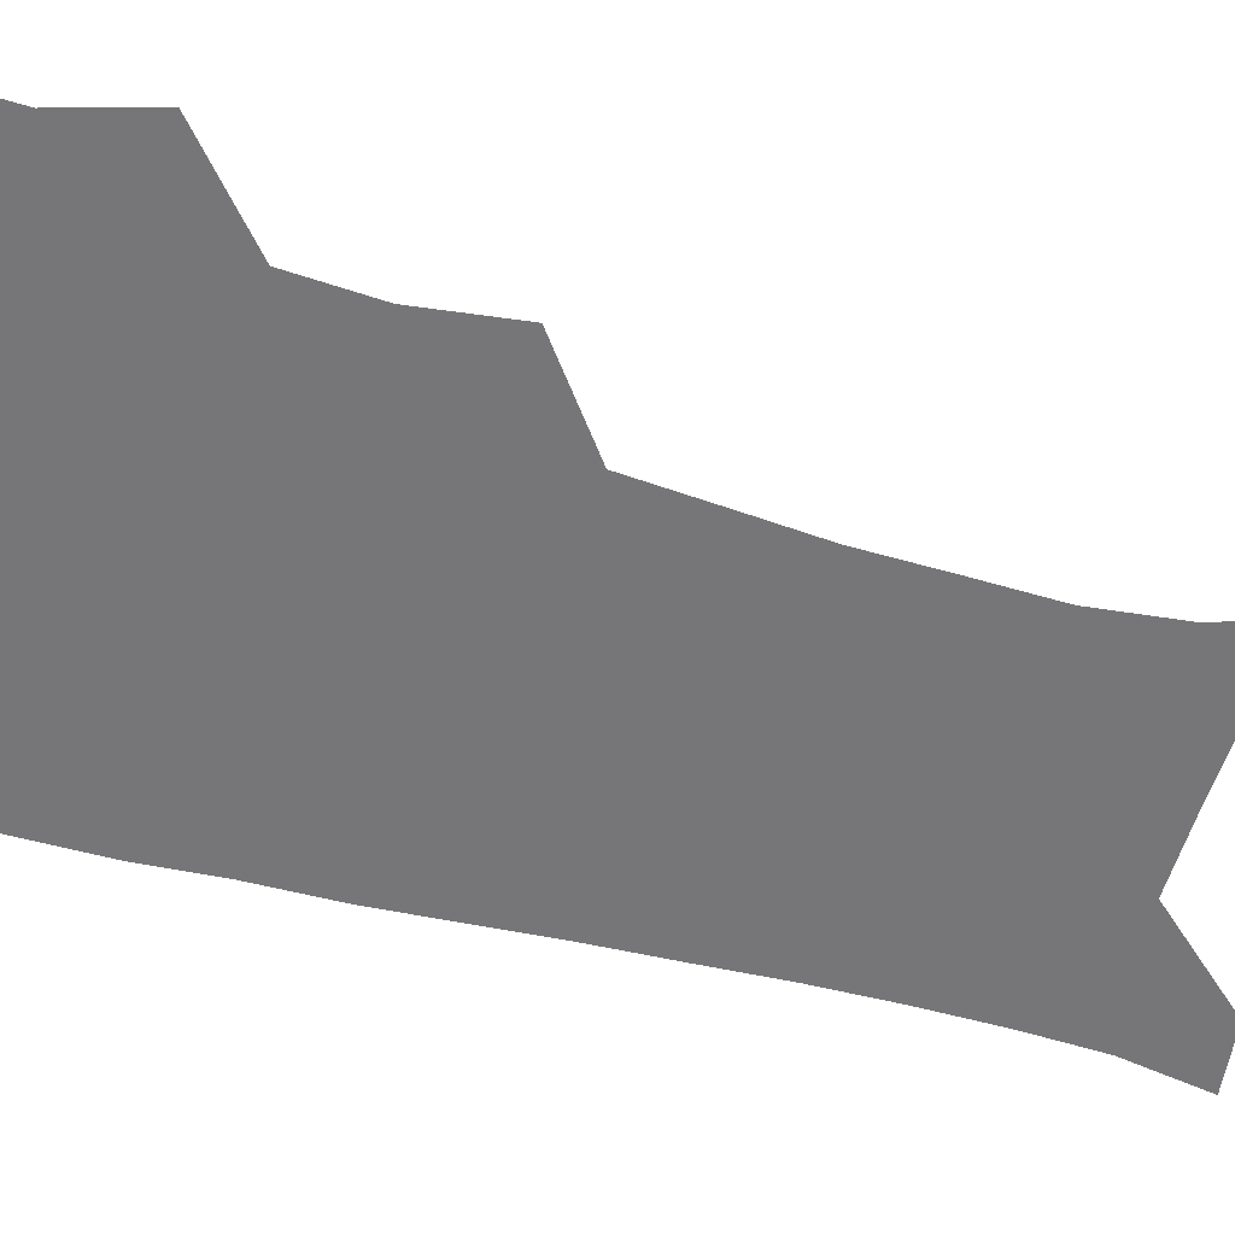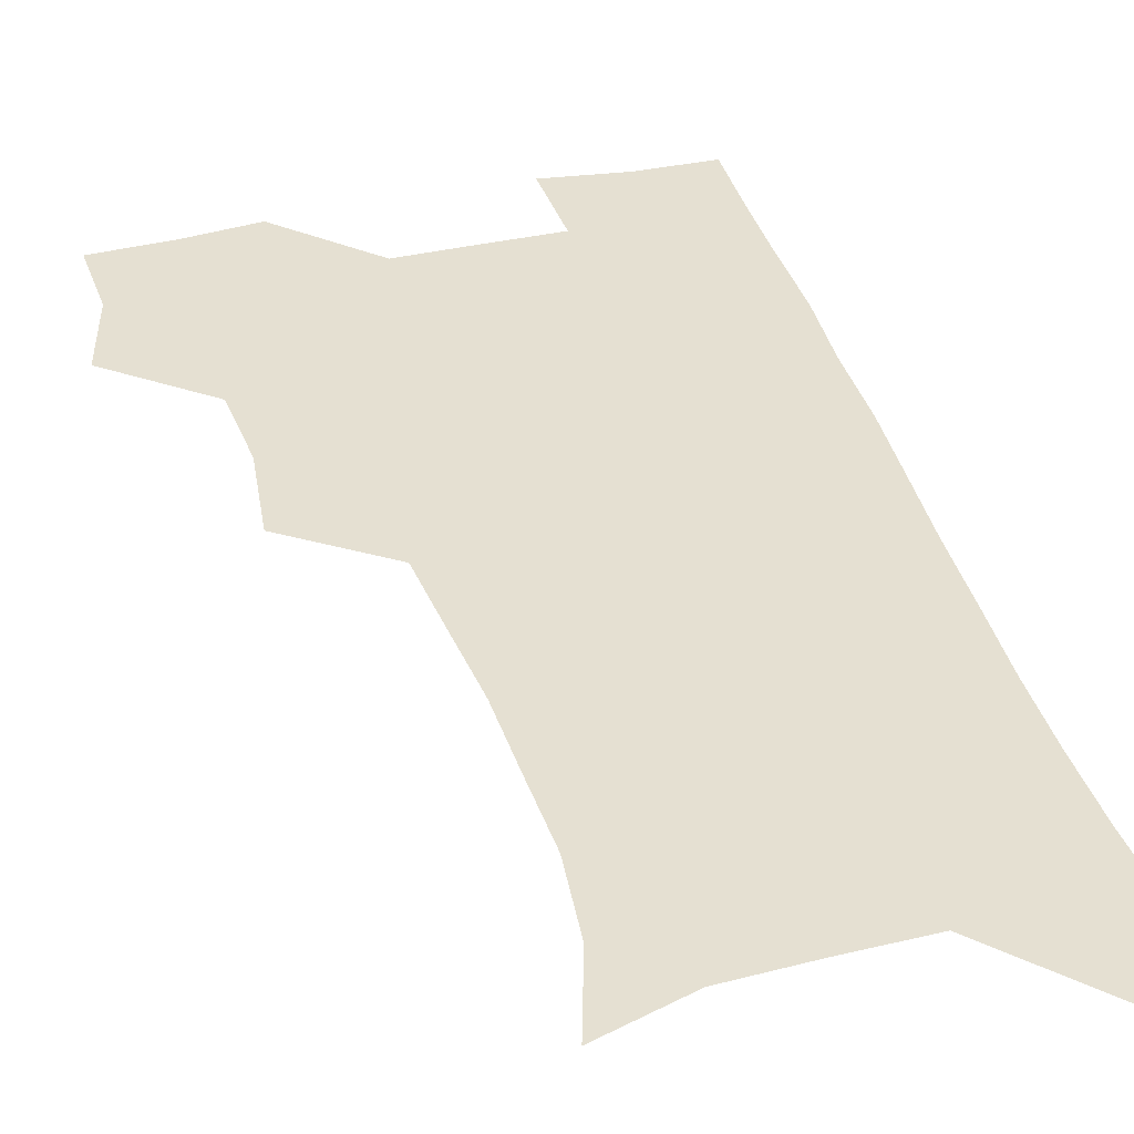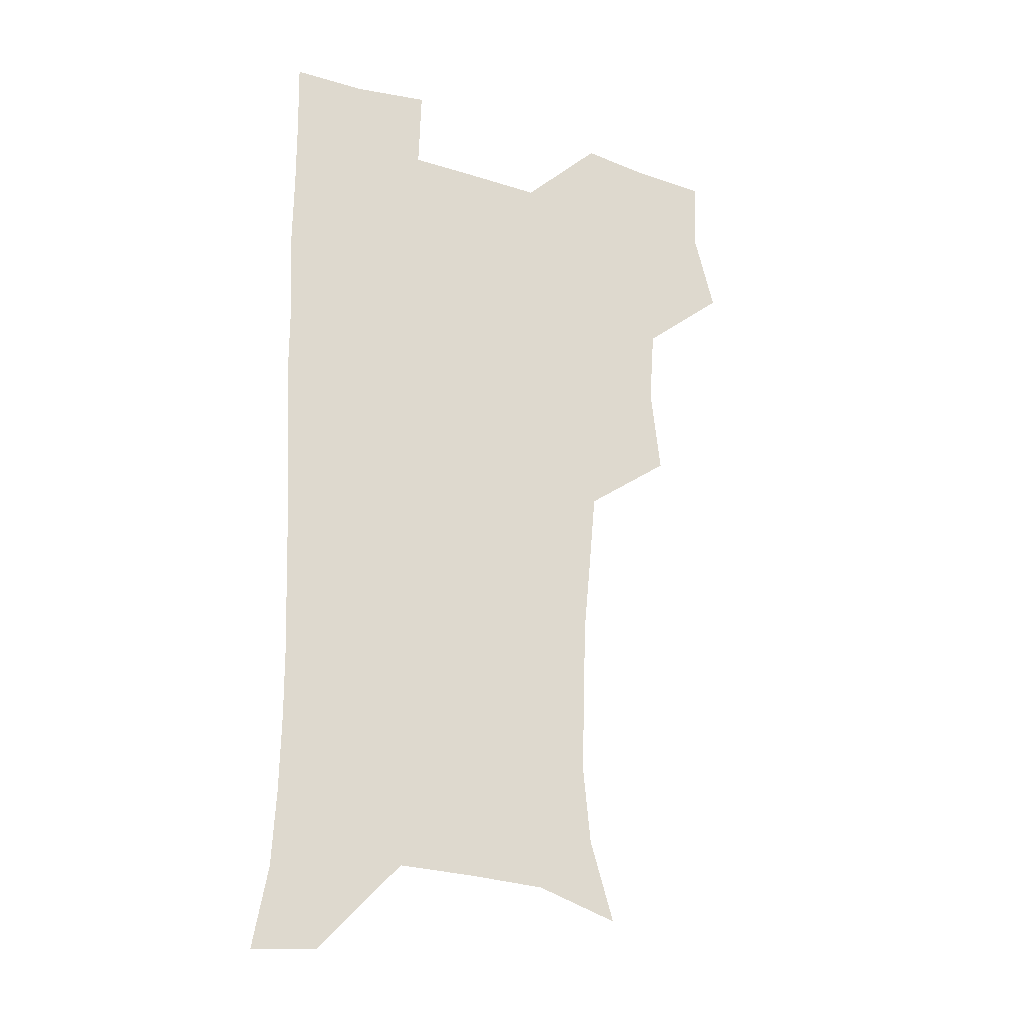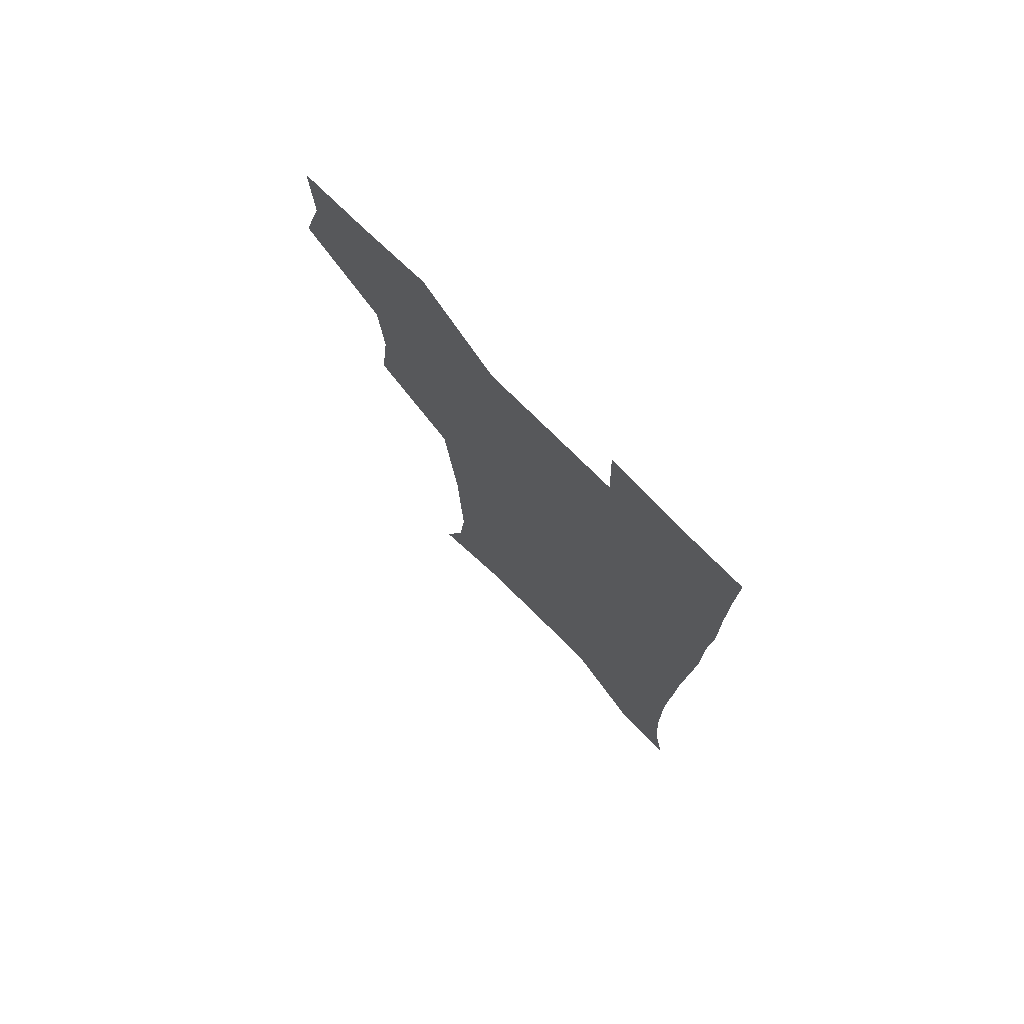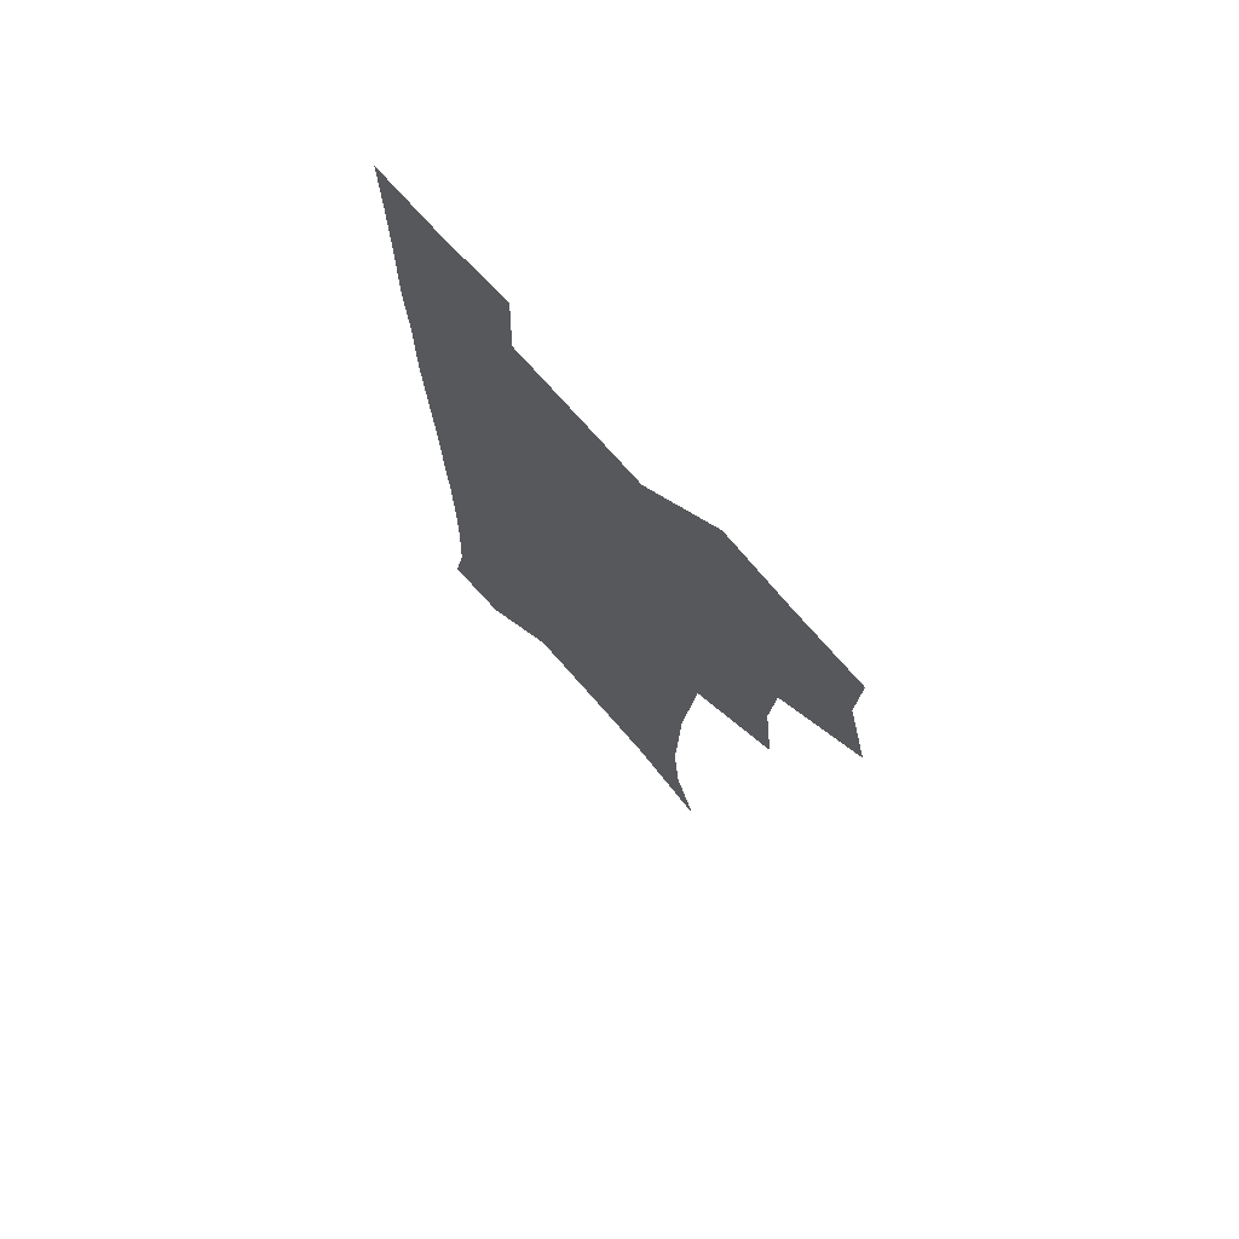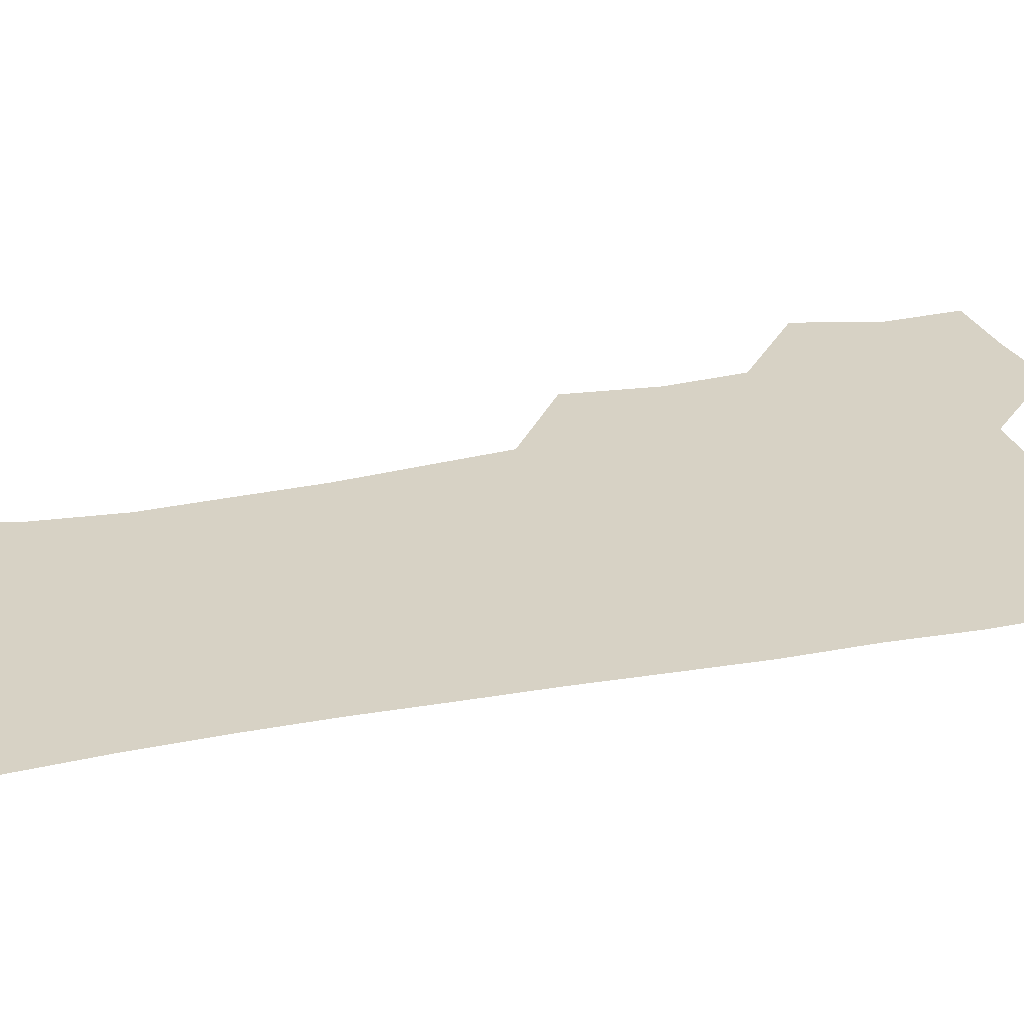
<metadata>
{"format":"obj","ext":"obj","renderer":"f3d","projection":"perspective","resolution":1024,"background":"white","views":[{"elev":-56.9,"azim":-105.0,"up":"+Z"},{"elev":37.7,"azim":-16.0,"up":"+Z"},{"elev":-24.4,"azim":152.9,"up":"+Y"},{"elev":75.6,"azim":44.9,"up":"+Y"},{"elev":73.8,"azim":-131.5,"up":"+Y"},{"elev":27.3,"azim":73.1,"up":"+Z"}]}
</metadata>
<code>
v 473.8 506.9 0
v 482.6 538.8 0
v 481.4 568.4 0
v 506.6 412.4 0
v 510.7 447.5 0
v 508.5 478.2 0
v 515.3 511.1 0
v 513.6 539.7 0
v 511.4 569.5 0
v 536.6 199.4 0
v 546.5 231.5 0
v 549.7 263.1 0
v 548.6 292.7 0
v 547.7 325 0
v 544.7 355.5 0
v 541.8 387.1 0
v 543.7 421.8 0
v 542.9 451.7 0
v 544 482.4 0
v 544.5 511.5 0
v 543.1 540.5 0
v 540 572.6 0
v 569.8 209.6 0
v 575.8 241.8 0
v 576.8 272.1 0
v 575.9 301.3 0
v 575.6 333.4 0
v 574.7 364.4 0
v 573.9 394.8 0
v 573.1 424.2 0
v 573 453.7 0
v 573.6 483 0
v 574.6 511.6 0
v 573 540.2 0
v 600.6 210.9 0
v 602.7 243.7 0
v 603.3 276.4 0
v 603.1 306.6 0
v 602.6 336.3 0
v 602.2 366.3 0
v 602.1 397.3 0
v 602.4 427.1 0
v 602.6 455.7 0
v 602.4 483.5 0
v 602.6 511.9 0
v 602 540.5 0
v 631.8 211.5 0
v 629.8 246.7 0
v 629.4 277.6 0
v 629.3 307.4 0
v 629.2 337.5 0
v 629.7 364.7 0
v 629.4 397.5 0
v 629.9 426.2 0
v 630 455.4 0
v 630.9 483.1 0
v 631.1 512.2 0
v 631.2 540.5 0
v 630.1 574.1 0
v 665.4 175.5 0
v 658.6 210.5 0
v 656.2 243.3 0
v 655.3 274.6 0
v 656 303.7 0
v 655.6 335.3 0
v 656.9 363.7 0
v 658.6 392.5 0
v 657.9 424.2 0
v 659.2 453 0
v 659.9 482.1 0
v 659.5 511.9 0
v 660.1 540.5 0
v 661.3 569.9 0
v 692.1 172.6 0
v 686 204.9 0
v 684.4 234.5 0
v 683.7 265 0
v 683.9 295.5 0
v 685.1 325.9 0
v 685.9 356.8 0
v 687.5 387.1 0
v 689 417.5 0
v 689 449.4 0
v 690.6 479.2 0
v 690.1 510.2 0
v 690.2 540.1 0
v 690.8 569.4 0
f 6 7 1
f 1 7 2
f 7 8 2
f 2 8 3
f 8 9 3
f 16 17 4
f 4 17 5
f 17 18 5
f 5 18 6
f 18 19 6
f 6 19 7
f 19 20 7
f 7 20 8
f 20 21 8
f 8 21 9
f 21 22 9
f 10 23 11
f 23 24 11
f 11 24 12
f 24 25 12
f 12 25 13
f 25 26 13
f 13 26 14
f 26 27 14
f 14 27 15
f 27 28 15
f 15 28 16
f 28 29 16
f 16 29 17
f 29 30 17
f 17 30 18
f 30 31 18
f 18 31 19
f 31 32 19
f 19 32 20
f 32 33 20
f 20 33 21
f 33 34 21
f 21 34 22
f 23 35 24
f 35 36 24
f 24 36 25
f 36 37 25
f 25 37 26
f 37 38 26
f 26 38 27
f 38 39 27
f 27 39 28
f 39 40 28
f 28 40 29
f 40 41 29
f 29 41 30
f 41 42 30
f 30 42 31
f 42 43 31
f 31 43 32
f 43 44 32
f 32 44 33
f 44 45 33
f 33 45 34
f 45 46 34
f 35 47 36
f 47 48 36
f 36 48 37
f 48 49 37
f 37 49 38
f 49 50 38
f 38 50 39
f 50 51 39
f 39 51 40
f 51 52 40
f 40 52 41
f 52 53 41
f 41 53 42
f 53 54 42
f 42 54 43
f 54 55 43
f 43 55 44
f 55 56 44
f 44 56 45
f 56 57 45
f 45 57 46
f 57 58 46
f 60 61 47
f 47 61 48
f 61 62 48
f 48 62 49
f 62 63 49
f 49 63 50
f 63 64 50
f 50 64 51
f 64 65 51
f 51 65 52
f 65 66 52
f 52 66 53
f 66 67 53
f 53 67 54
f 67 68 54
f 54 68 55
f 68 69 55
f 55 69 56
f 69 70 56
f 56 70 57
f 70 71 57
f 57 71 58
f 71 72 58
f 58 72 59
f 72 73 59
f 60 74 61
f 74 75 61
f 61 75 62
f 75 76 62
f 62 76 63
f 76 77 63
f 63 77 64
f 77 78 64
f 64 78 65
f 78 79 65
f 65 79 66
f 79 80 66
f 66 80 67
f 80 81 67
f 67 81 68
f 81 82 68
f 68 82 69
f 82 83 69
f 69 83 70
f 83 84 70
f 70 84 71
f 84 85 71
f 71 85 72
f 85 86 72
f 72 86 73
f 86 87 73

</code>
